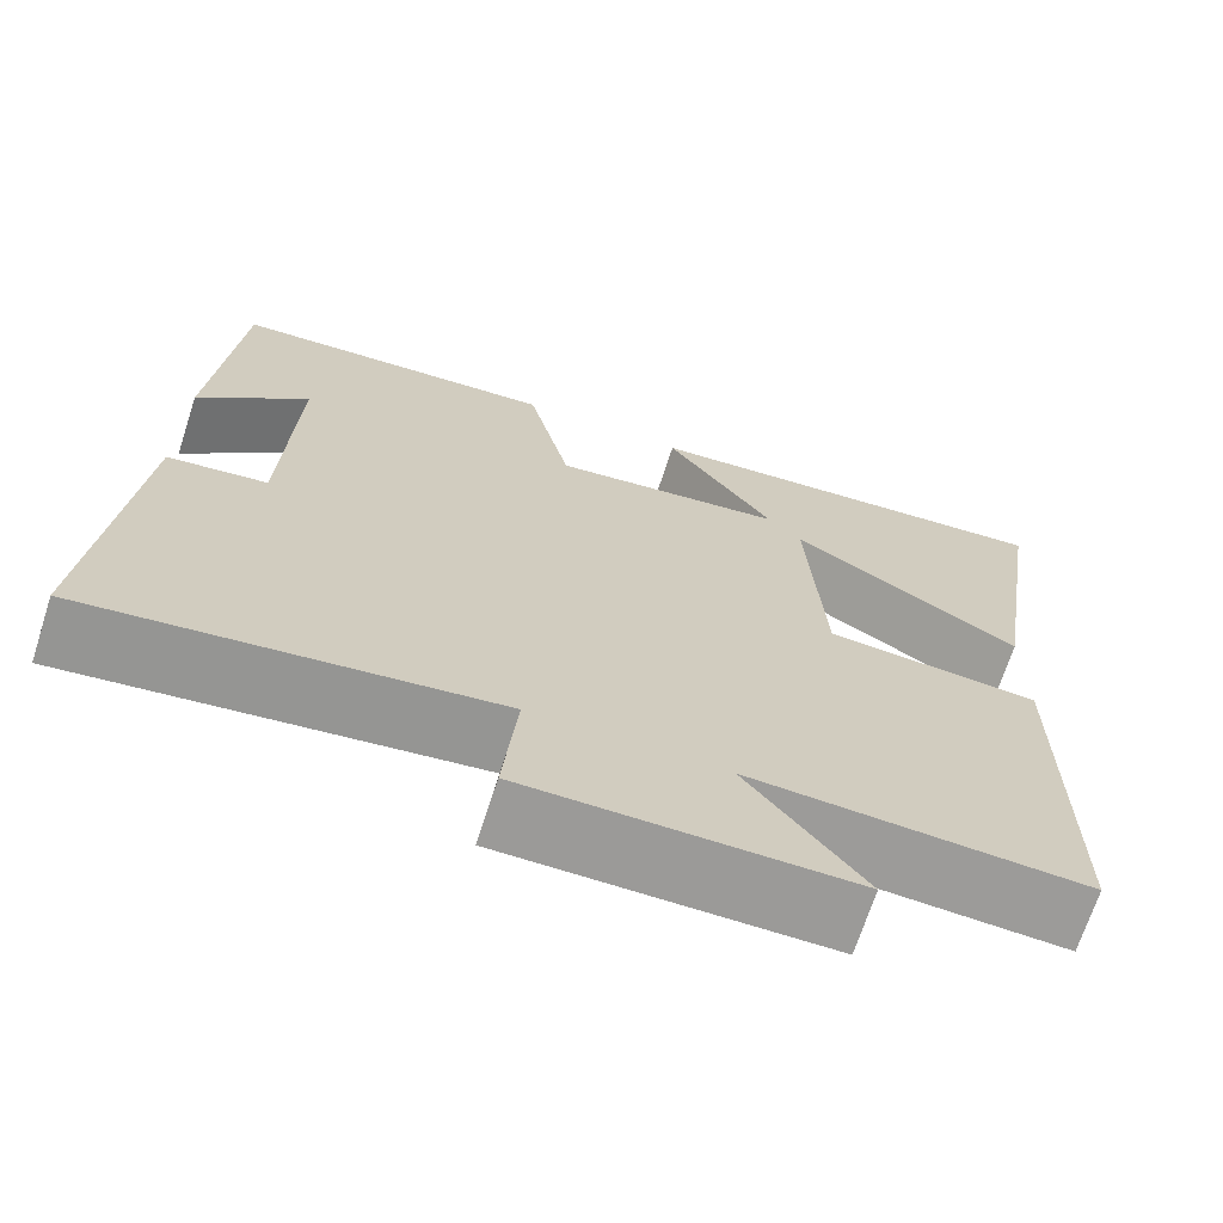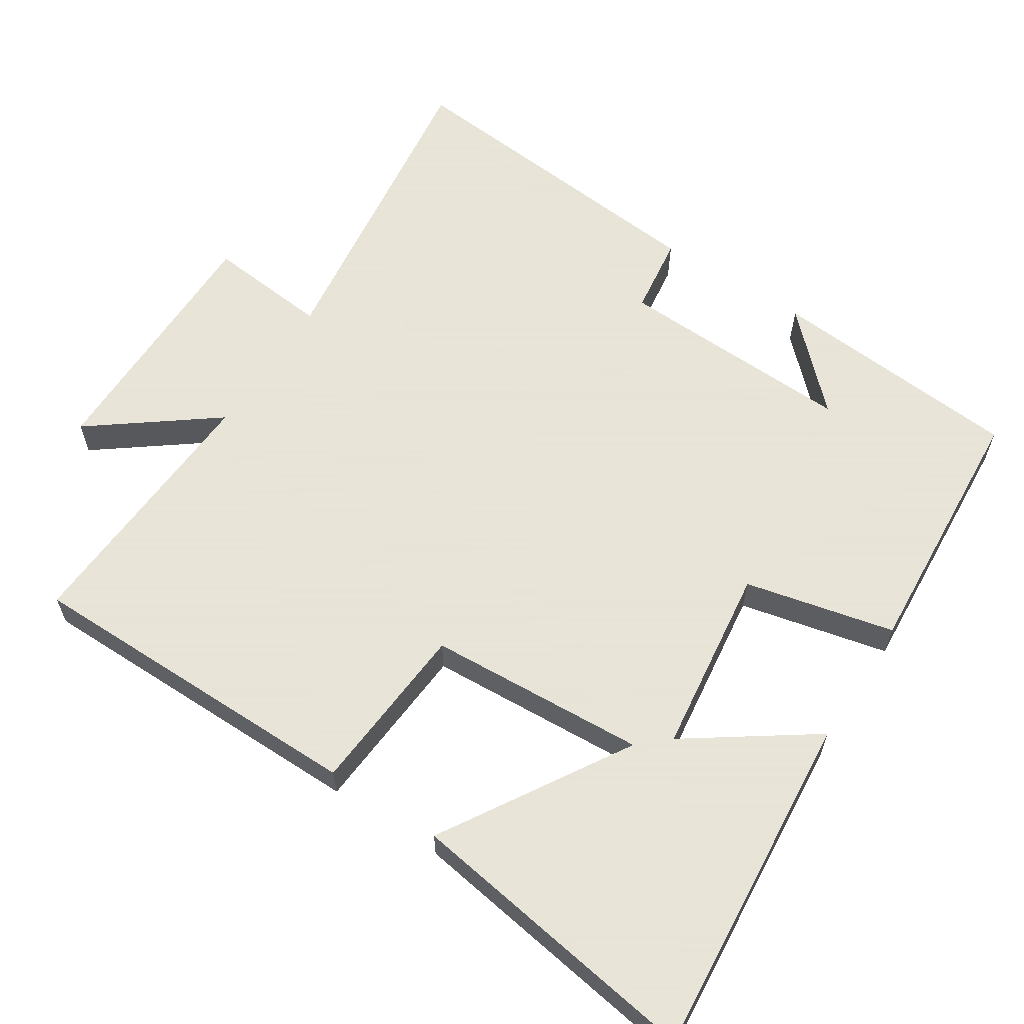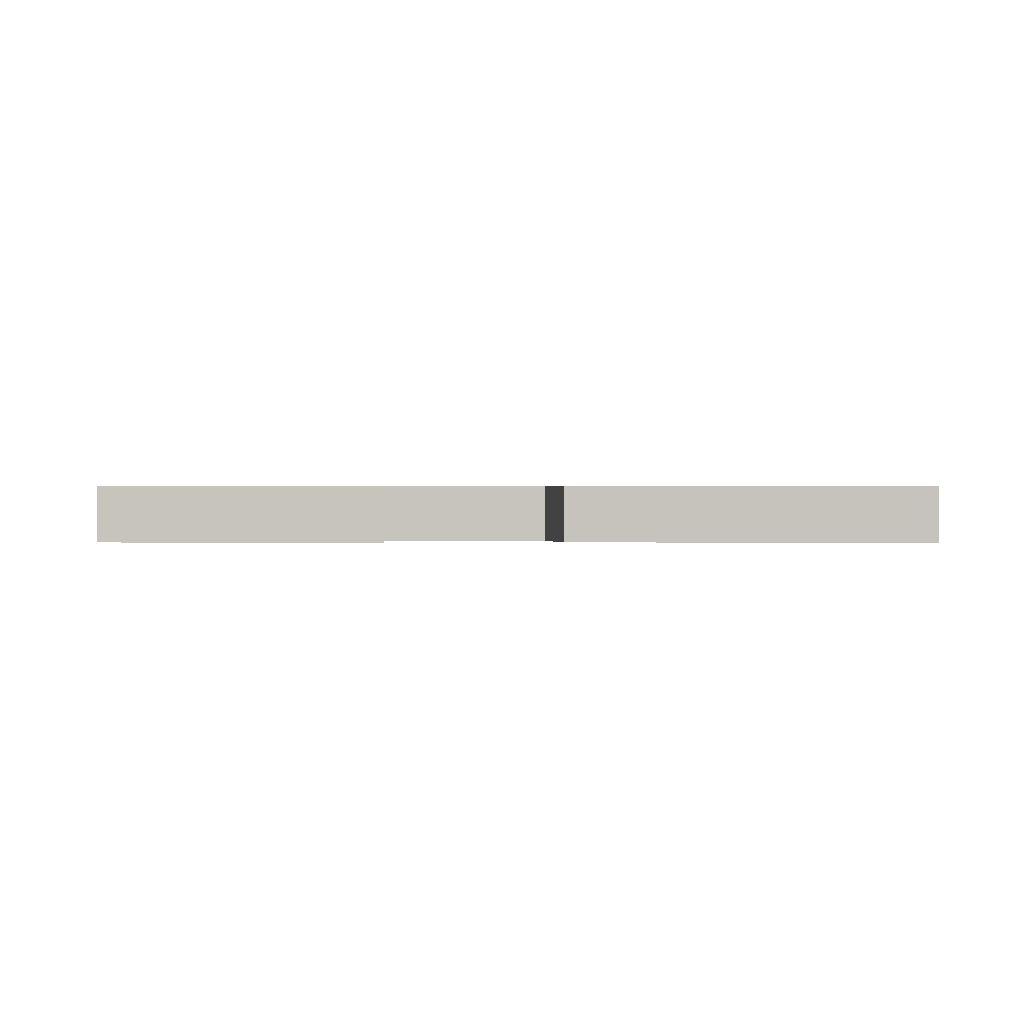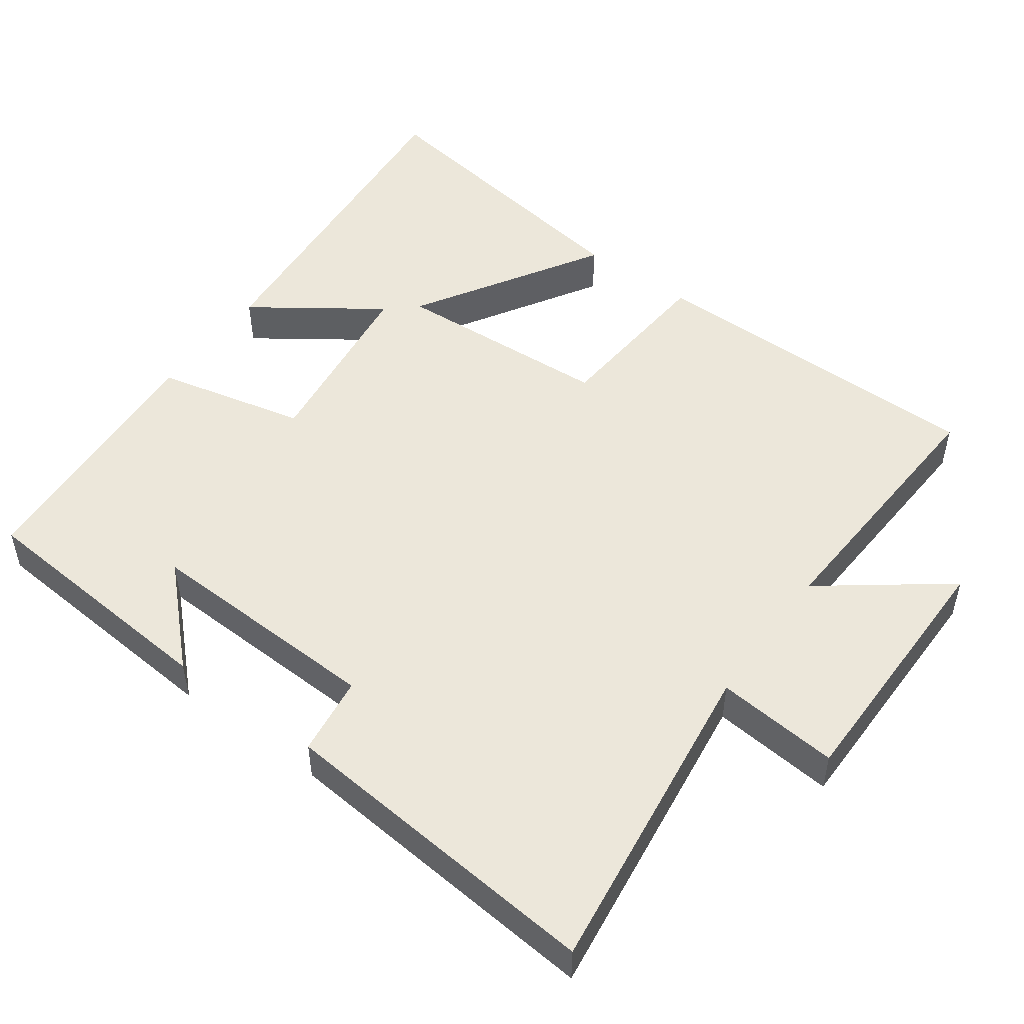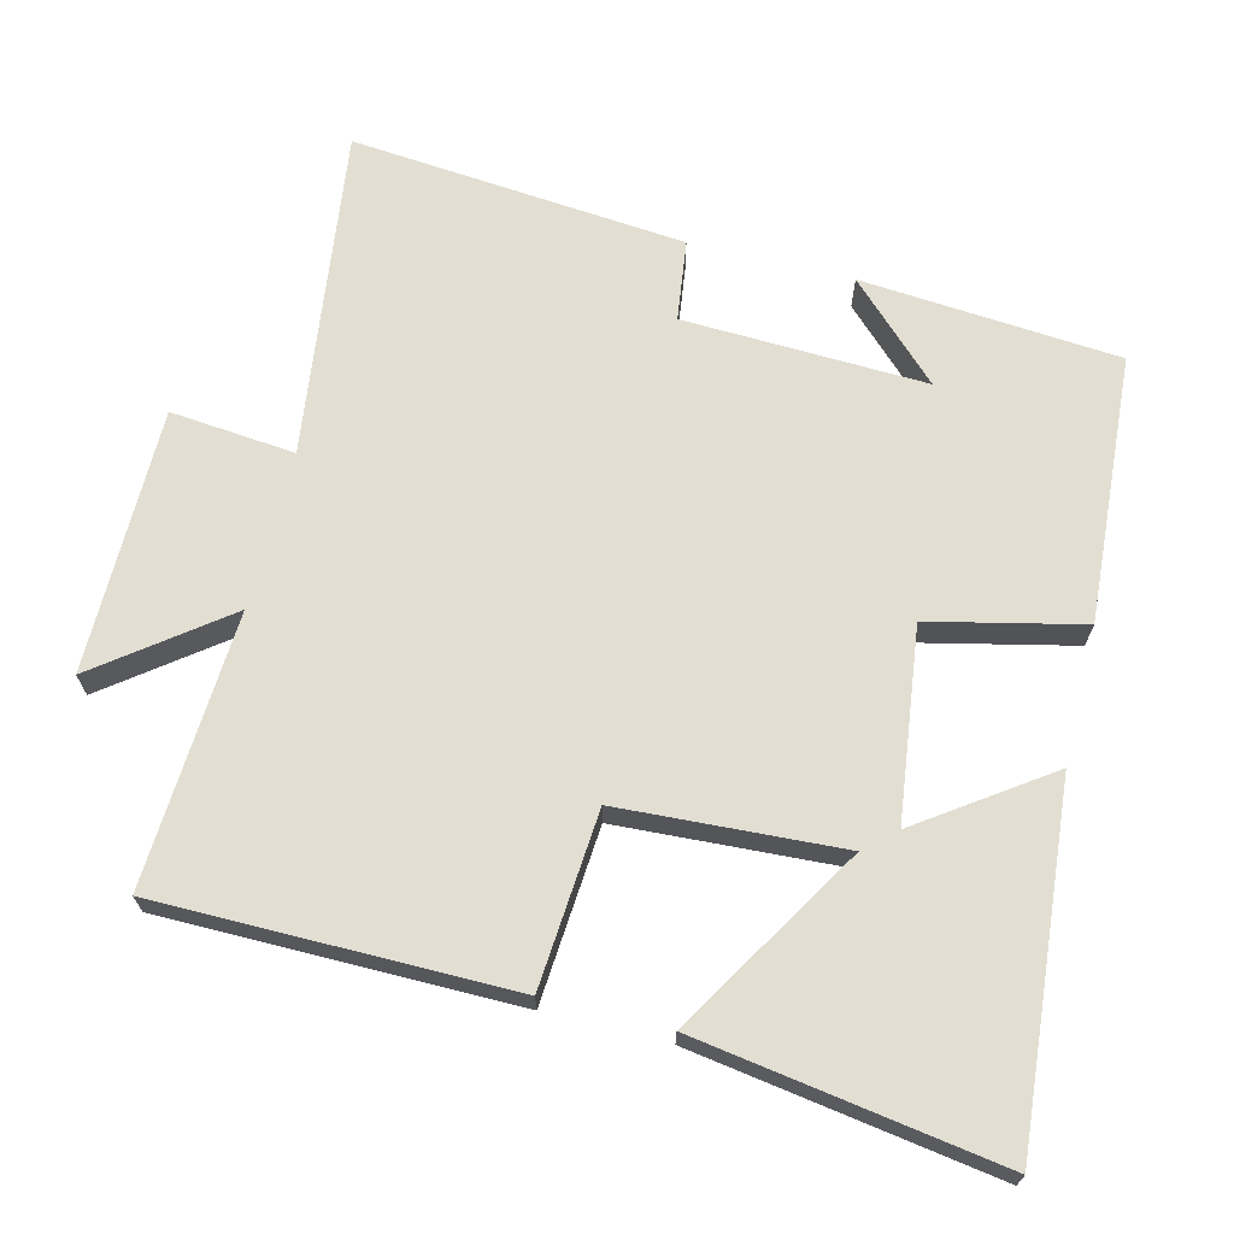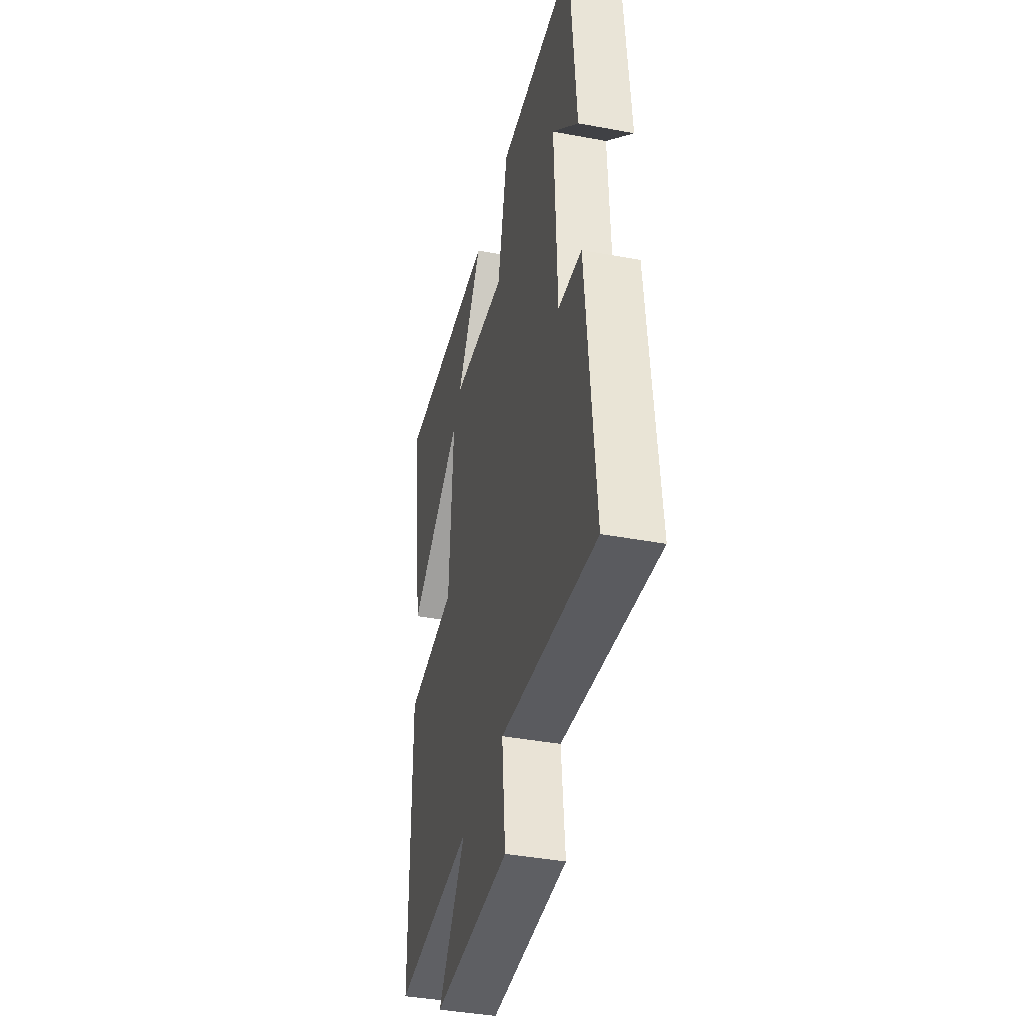
<metadata>
{"format":"obj","ext":"obj","renderer":"f3d","projection":"perspective","resolution":1024,"background":"white","views":[{"elev":-69.3,"azim":162.1,"up":"+Z"},{"elev":61.4,"azim":-57.0,"up":"+Y"},{"elev":0.3,"azim":86.9,"up":"+Y"},{"elev":50.4,"azim":126.1,"up":"+Y"},{"elev":67.9,"azim":-75.9,"up":"+Y"},{"elev":-40.5,"azim":77.1,"up":"+Z"}]}
</metadata>
<code>
v 0.541 0.07 -0.56
v 0.091 0.07 -0.5
v 0.107 0.07 -0.671
v -0.255 0.07 -0.671
v -0.125 0.07 -0.5
v -0.499 0.07 -0.52
v -0.5 0.07 -0.038
v -0.26 0.07 -0.02
v -0.242 0.07 0.284
v -0.5 0.07 0.128
v -0.563 0.07 0.542
v -0.082 0.07 0.5
v -0.204 0.07 0.326
v 0.058 0.07 0.292
v 0.106 0.07 0.5
v 0.472 0.07 0.475
v 0.5 0.07 0.121
v 0.377 0.07 0.246
v 0.389 0.07 -0.086
v 0.5 0.07 -0.101
v 0.541 0 -0.56
v 0.091 0 -0.5
v 0.107 0 -0.671
v -0.255 0 -0.671
v -0.125 0 -0.5
v -0.499 0 -0.52
v -0.5 0 -0.038
v -0.26 0 -0.02
v -0.242 0 0.284
v -0.5 0 0.128
v -0.563 0 0.542
v -0.082 0 0.5
v -0.204 0 0.326
v 0.058 0 0.292
v 0.106 0 0.5
v 0.472 0 0.475
v 0.5 0 0.121
v 0.377 0 0.246
v 0.389 0 -0.086
v 0.5 0 -0.101
f 19 20 1 2
f 18 19 2
f 16 17 18
f 14 15 16 18
f 13 14 18 2
f 11 12 13
f 10 11 13
f 9 10 13
f 13 2 3
f 9 13 3
f 8 9 3
f 5 6 7 8
f 5 8 3
f 3 4 5
f 22 21 40 39
f 22 39 38
f 38 37 36
f 38 36 35 34
f 22 38 34 33
f 33 32 31
f 33 31 30
f 33 30 29
f 23 22 33
f 23 33 29
f 23 29 28
f 28 27 26 25
f 23 28 25
f 25 24 23
f 1 21 22 2
f 2 22 23 3
f 3 23 24 4
f 4 24 25 5
f 5 25 26 6
f 6 26 27 7
f 7 27 28 8
f 8 28 29 9
f 9 29 30 10
f 10 30 31 11
f 11 31 32 12
f 12 32 33 13
f 13 33 34 14
f 14 34 35 15
f 15 35 36 16
f 16 36 37 17
f 17 37 38 18
f 18 38 39 19
f 19 39 40 20
f 20 40 21 1

</code>
